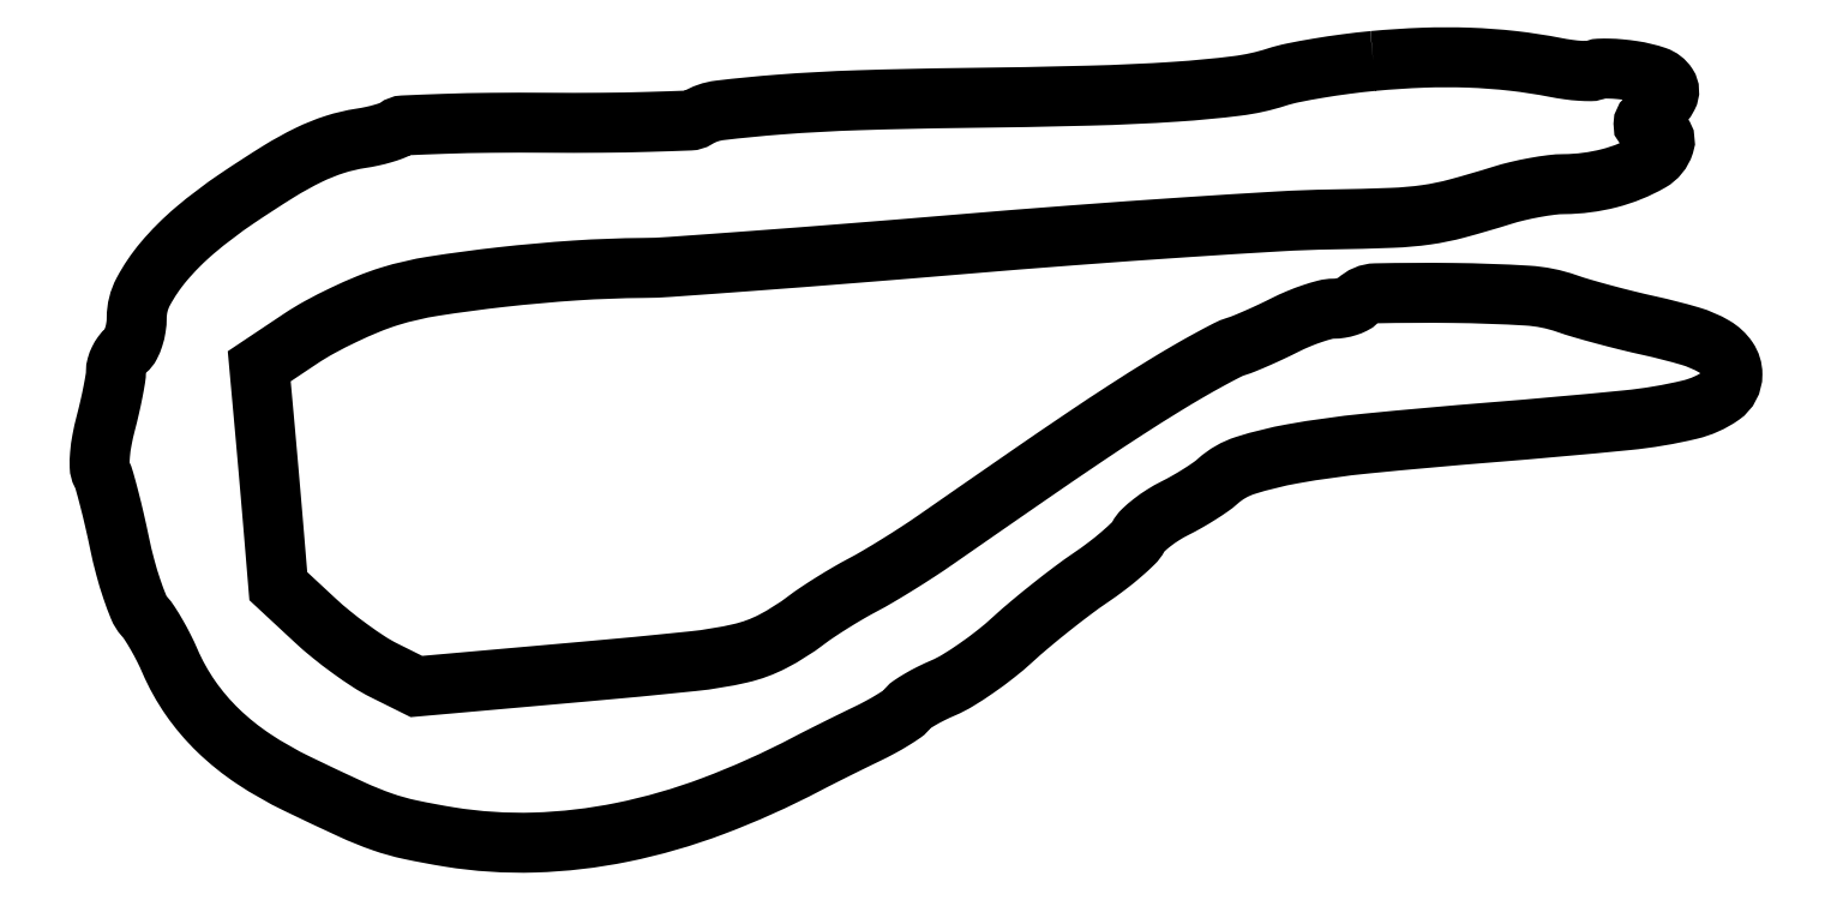
<metadata>
{"format":"dxf","ext":"dxf","renderer":"ezdxf+matplotlib","layout":"modelspace","background":"white","min_lineweight":24,"dpi":150}
</metadata>
<code>
0
SECTION
2
ENTITIES
0
POLYLINE
8
0
66
1
70
1
0
VERTEX
8
0
10
185
20
113.9
42
0.009397
0
VERTEX
8
0
10
181
20
113.4
42
0.008618
0
VERTEX
8
0
10
177
20
112.8
42
0.00865
0
VERTEX
8
0
10
173.4
20
112.1
42
0.02781
0
VERTEX
8
0
10
171
20
111.5
42
-0.04703
0
VERTEX
8
0
10
165.3
20
110.2
42
-0.01441
0
VERTEX
8
0
10
156.5
20
109.4
42
-0.01026
0
VERTEX
8
0
10
144
20
108.8
42
-0.003354
0
VERTEX
8
0
10
125.5
20
108.5
42
0.005127
0
VERTEX
8
0
10
110.5
20
108.2
42
0.01113
0
VERTEX
8
0
10
98.99
20
107.5
42
0.01034
0
VERTEX
8
0
10
90.39
20
106.7
42
0.1093
0
VERTEX
8
0
10
87.08
20
105.5
42
-0.1297
0
VERTEX
8
0
10
86.06
20
105.2
42
-0.002189
0
VERTEX
8
0
10
80.16
20
105
42
-0.005453
0
VERTEX
8
0
10
73.25
20
104.9
42
-0.00358
0
VERTEX
8
0
10
65.3
20
104.9
42
0.004104
0
VERTEX
8
0
10
57.35
20
104.9
42
0.006301
0
VERTEX
8
0
10
50.47
20
104.8
42
0.002499
0
VERTEX
8
0
10
44.6
20
104.5
42
0.1565
0
VERTEX
8
0
10
43.64
20
104.2
42
-0.07884
0
VERTEX
8
0
10
42.95
20
103.8
42
-0.01692
0
VERTEX
8
0
10
41.64
20
103.4
42
-0.01727
0
VERTEX
8
0
10
40.08
20
103
42
-0.01571
0
VERTEX
8
0
10
38.44
20
102.7
42
0.03994
0
VERTEX
8
0
10
34.67
20
101.8
42
0.03546
0
VERTEX
8
0
10
30.92
20
100.3
42
0.02597
0
VERTEX
8
0
10
26.51
20
97.83
42
0.009369
0
VERTEX
8
0
10
20.5
20
93.93
42
0.02681
0
VERTEX
8
0
10
14.45
20
89.36
42
0.04272
0
VERTEX
8
0
10
9.865
20
84.76
42
0.05227
0
VERTEX
8
0
10
6.939
20
80.44
42
0.1231
0
VERTEX
8
0
10
6
20
76.68
42
-0.03932
0
VERTEX
8
0
10
5.889
20
75.27
42
-0.03823
0
VERTEX
8
0
10
5.559
20
73.89
42
-0.04081
0
VERTEX
8
0
10
5.076
20
72.72
42
-0.1016
0
VERTEX
8
0
10
4.5
20
72
42
0.06197
0
VERTEX
8
0
10
3.926
20
71.39
42
0.04415
0
VERTEX
8
0
10
3.441
20
70.58
42
0.04458
0
VERTEX
8
0
10
3.11
20
69.72
42
0.06907
0
VERTEX
8
0
10
3
20
68.93
42
-0.04119
0
VERTEX
8
0
10
2.914
20
67.89
42
-0.007431
0
VERTEX
8
0
10
2.567
20
65.97
42
-0.007968
0
VERTEX
8
0
10
2.09
20
63.74
42
-0.007137
0
VERTEX
8
0
10
1.525
20
61.44
42
0.01678
0
VERTEX
8
0
10
0.9792
20
59.01
42
0.02574
0
VERTEX
8
0
10
0.6864
20
56.87
42
0.02869
0
VERTEX
8
0
10
0.6393
20
55.15
42
0.1133
0
VERTEX
8
0
10
0.905
20
54.14
42
-0.05154
0
VERTEX
8
0
10
1.329
20
53.07
42
-0.00545
0
VERTEX
8
0
10
2.028
20
50.48
42
-0.006689
0
VERTEX
8
0
10
2.789
20
47.37
42
-0.005322
0
VERTEX
8
0
10
3.529
20
44
42
0.01405
0
VERTEX
8
0
10
4.337
20
40.6
42
0.01621
0
VERTEX
8
0
10
5.303
20
37.41
42
0.01541
0
VERTEX
8
0
10
6.285
20
34.78
42
0.08528
0
VERTEX
8
0
10
7.082
20
33.5
42
-0.03852
0
VERTEX
8
0
10
7.9
20
32.43
42
-0.0134
0
VERTEX
8
0
10
8.912
20
30.77
42
-0.01322
0
VERTEX
8
0
10
9.934
20
28.87
42
-0.01501
0
VERTEX
8
0
10
10.81
20
27
42
0.05015
0
VERTEX
8
0
10
13.79
20
21.64
42
0.04893
0
VERTEX
8
0
10
17.8
20
16.94
42
0.04551
0
VERTEX
8
0
10
22.92
20
12.83
42
0.03381
0
VERTEX
8
0
10
29.23
20
9.235
42
0.004556
0
VERTEX
8
0
10
37.12
20
5.514
42
0.02384
0
VERTEX
8
0
10
41.57
20
3.716
42
0.03174
0
VERTEX
8
0
10
45.58
20
2.592
42
0.01229
0
VERTEX
8
0
10
51.27
20
1.528
42
0.04775
0
VERTEX
8
0
10
63.57
20
0.7274
42
0.04279
0
VERTEX
8
0
10
76.28
20
2.208
42
0.03972
0
VERTEX
8
0
10
89.41
20
5.998
42
0.03078
0
VERTEX
8
0
10
103
20
12.1
42
-0.003639
0
VERTEX
8
0
10
104.7
20
12.97
42
-0.001565
0
VERTEX
8
0
10
107
20
14.12
42
-0.001548
0
VERTEX
8
0
10
109.4
20
15.33
42
-0.002046
0
VERTEX
8
0
10
111.7
20
16.41
42
0.01157
0
VERTEX
8
0
10
113.7
20
17.45
42
0.0146
0
VERTEX
8
0
10
115.5
20
18.5
42
0.0127
0
VERTEX
8
0
10
117
20
19.45
42
0.1037
0
VERTEX
8
0
10
117.5
20
20.03
42
-0.1056
0
VERTEX
8
0
10
118
20
20.58
42
-0.01612
0
VERTEX
8
0
10
119.3
20
21.4
42
-0.01742
0
VERTEX
8
0
10
121
20
22.28
42
-0.01431
0
VERTEX
8
0
10
122.7
20
23.1
42
0.03573
0
VERTEX
8
0
10
124.9
20
24.2
42
0.01496
0
VERTEX
8
0
10
127.6
20
25.96
42
0.01471
0
VERTEX
8
0
10
130.3
20
28.02
42
0.0185
0
VERTEX
8
0
10
132.8
20
30.09
42
-0.01079
0
VERTEX
8
0
10
135.3
20
32.31
42
-0.006651
0
VERTEX
8
0
10
138.4
20
34.81
42
-0.006668
0
VERTEX
8
0
10
141.5
20
37.21
42
-0.01187
0
VERTEX
8
0
10
144.1
20
39.09
42
0.01345
0
VERTEX
8
0
10
146.4
20
40.75
42
0.01526
0
VERTEX
8
0
10
148.6
20
42.46
42
0.01456
0
VERTEX
8
0
10
150.3
20
44.02
42
0.0776
0
VERTEX
8
0
10
151
20
45.02
42
-0.08014
0
VERTEX
8
0
10
151.7
20
45.92
42
-0.02492
0
VERTEX
8
0
10
153
20
47.03
42
-0.02421
0
VERTEX
8
0
10
154.6
20
48.15
42
-0.02448
0
VERTEX
8
0
10
156.3
20
49.11
42
0.01307
0
VERTEX
8
0
10
158
20
50.05
42
0.01119
0
VERTEX
8
0
10
159.8
20
51.13
42
0.01134
0
VERTEX
8
0
10
161.4
20
52.19
42
0.03136
0
VERTEX
8
0
10
162.5
20
53.03
42
-0.1072
0
VERTEX
8
0
10
166.5
20
55.31
42
-0.03219
0
VERTEX
8
0
10
173.3
20
56.99
42
-0.01956
0
VERTEX
8
0
10
184
20
58.48
42
-0.004603
0
VERTEX
8
0
10
202
20
60.09
42
0.004451
0
VERTEX
8
0
10
221.7
20
61.85
42
0.03444
0
VERTEX
8
0
10
230.9
20
63.39
42
0.09345
0
VERTEX
8
0
10
235.4
20
65.43
42
0.2453
0
VERTEX
8
0
10
237
20
68.5
42
0.1518
0
VERTEX
8
0
10
236.3
20
70.73
42
0.1099
0
VERTEX
8
0
10
234.4
20
72.51
42
0.06148
0
VERTEX
8
0
10
230.9
20
74.03
42
0.01693
0
VERTEX
8
0
10
225
20
75.53
42
-0.006288
0
VERTEX
8
0
10
221.8
20
76.28
42
-0.005083
0
VERTEX
8
0
10
218.4
20
77.16
42
-0.005139
0
VERTEX
8
0
10
215.2
20
78.04
42
-0.01319
0
VERTEX
8
0
10
213
20
78.76
42
0.06907
0
VERTEX
8
0
10
207.3
20
79.89
42
0.01237
0
VERTEX
8
0
10
196.5
20
80.27
42
0.007432
0
VERTEX
8
0
10
185.4
20
80.22
42
0.1939
0
VERTEX
8
0
10
182.7
20
79.07
42
-0.08301
0
VERTEX
8
0
10
182.1
20
78.66
42
-0.03736
0
VERTEX
8
0
10
181.2
20
78.31
42
-0.03566
0
VERTEX
8
0
10
180.2
20
78.08
42
-0.04056
0
VERTEX
8
0
10
179.3
20
78
42
0.0634
0
VERTEX
8
0
10
178.1
20
77.85
42
0.01777
0
VERTEX
8
0
10
176.2
20
77.3
42
0.01762
0
VERTEX
8
0
10
174.2
20
76.54
42
0.01771
0
VERTEX
8
0
10
172.2
20
75.63
42
-0.006686
0
VERTEX
8
0
10
170.2
20
74.67
42
-0.006327
0
VERTEX
8
0
10
168.2
20
73.74
42
-0.0063
0
VERTEX
8
0
10
166.4
20
72.97
42
-0.02197
0
VERTEX
8
0
10
165.2
20
72.54
42
0.04368
0
VERTEX
8
0
10
163.8
20
71.99
42
0.00608
0
VERTEX
8
0
10
161.2
20
70.58
42
0.00692
0
VERTEX
8
0
10
158.1
20
68.82
42
0.00582
0
VERTEX
8
0
10
154.8
20
66.88
42
0.005984
0
VERTEX
8
0
10
149.2
20
63.34
42
0.00463
0
VERTEX
8
0
10
143.2
20
59.36
42
0.002902
0
VERTEX
8
0
10
135
20
53.8
42
0.000713
0
VERTEX
8
0
10
121.7
20
44.55
42
-0.007671
0
VERTEX
8
0
10
119.1
20
42.82
42
-0.005496
0
VERTEX
8
0
10
116.2
20
40.96
42
-0.005551
0
VERTEX
8
0
10
113.3
20
39.24
42
-0.01187
0
VERTEX
8
0
10
111.1
20
38
42
0.01072
0
VERTEX
8
0
10
109
20
36.85
42
0.007428
0
VERTEX
8
0
10
106.7
20
35.47
42
0.007494
0
VERTEX
8
0
10
104.6
20
34.07
42
0.01525
0
VERTEX
8
0
10
102.9
20
32.9
42
-0.04211
0
VERTEX
8
0
10
98.08
20
29.84
42
-0.06358
0
VERTEX
8
0
10
93.42
20
28.12
42
-0.03097
0
VERTEX
8
0
10
86.46
20
26.97
42
-0.003481
0
VERTEX
8
0
10
70.5
20
25.44
42
0
0
VERTEX
8
0
10
46.5
20
23.31
42
0
0
VERTEX
8
0
10
41.8
20
25.64
42
-0.02862
0
VERTEX
8
0
10
39.63
20
26.89
42
-0.01304
0
VERTEX
8
0
10
36.93
20
28.74
42
-0.01286
0
VERTEX
8
0
10
34.18
20
30.85
42
-0.01726
0
VERTEX
8
0
10
31.8
20
32.91
42
0
0
VERTEX
8
0
10
26.5
20
37.83
42
0
0
VERTEX
8
0
10
25.85
20
45.67
42
0.000597
0
VERTEX
8
0
10
25.55
20
49.25
42
0.000342
0
VERTEX
8
0
10
25.18
20
53.57
42
0.000342
0
VERTEX
8
0
10
24.8
20
57.92
42
0.000569
0
VERTEX
8
0
10
24.47
20
61.58
42
0
0
VERTEX
8
0
10
23.74
20
69.66
42
0
0
VERTEX
8
0
10
29.73
20
73.66
42
-0.02269
0
VERTEX
8
0
10
32.52
20
75.34
42
-0.0135
0
VERTEX
8
0
10
35.98
20
77.11
42
-0.0135
0
VERTEX
8
0
10
39.53
20
78.68
42
-0.02263
0
VERTEX
8
0
10
42.61
20
79.79
42
-0.03613
0
VERTEX
8
0
10
48.95
20
81.25
42
-0.01088
0
VERTEX
8
0
10
58.76
20
82.57
42
-0.01114
0
VERTEX
8
0
10
69.5
20
83.53
42
-0.01482
0
VERTEX
8
0
10
79.3
20
83.89
42
0.01577
0
VERTEX
8
0
10
83.21
20
84.05
42
0.000906
0
VERTEX
8
0
10
95.2
20
84.92
42
0.001381
0
VERTEX
8
0
10
109.5
20
86.02
42
0.001014
0
VERTEX
8
0
10
125.3
20
87.32
42
-0.002048
0
VERTEX
8
0
10
141.7
20
88.63
42
-0.002211
0
VERTEX
8
0
10
157.7
20
89.77
42
-0.002084
0
VERTEX
8
0
10
171.4
20
90.63
42
-0.01065
0
VERTEX
8
0
10
179
20
90.92
42
0.005271
0
VERTEX
8
0
10
187.8
20
91.15
42
0.02577
0
VERTEX
8
0
10
192.7
20
91.59
42
0.03095
0
VERTEX
8
0
10
197.1
20
92.5
42
0.009856
0
VERTEX
8
0
10
203.6
20
94.39
42
-0.01766
0
VERTEX
8
0
10
205.9
20
95.01
42
-0.01324
0
VERTEX
8
0
10
208.4
20
95.54
42
-0.01343
0
VERTEX
8
0
10
210.8
20
95.91
42
-0.02969
0
VERTEX
8
0
10
212.6
20
96.03
42
0.06117
0
VERTEX
8
0
10
219.2
20
96.88
42
0.06658
0
VERTEX
8
0
10
225.1
20
99.28
42
0.1871
0
VERTEX
8
0
10
227.1
20
101.8
42
0.4312
0
VERTEX
8
0
10
226.1
20
103.7
42
-0.03026
0
VERTEX
8
0
10
224.5
20
104.2
42
-0.3144
0
VERTEX
8
0
10
224.1
20
104.8
42
-0.2045
0
VERTEX
8
0
10
224.5
20
105.5
42
-0.01471
0
VERTEX
8
0
10
226.2
20
106.9
42
0.102
0
VERTEX
8
0
10
227.6
20
108.7
42
0.2716
0
VERTEX
8
0
10
227.6
20
110.3
42
0.1687
0
VERTEX
8
0
10
225.9
20
111.6
42
0.04403
0
VERTEX
8
0
10
222.6
20
112.4
42
0.01393
0
VERTEX
8
0
10
220.8
20
112.7
42
0.01791
0
VERTEX
8
0
10
219.1
20
112.8
42
0.01588
0
VERTEX
8
0
10
217.7
20
112.7
42
0.1286
0
VERTEX
8
0
10
217.1
20
112.6
42
-0.1398
0
VERTEX
8
0
10
216.5
20
112.4
42
-0.01575
0
VERTEX
8
0
10
215
20
112.4
42
-0.01812
0
VERTEX
8
0
10
213.3
20
112.6
42
-0.01378
0
VERTEX
8
0
10
211.3
20
112.9
42
0.02019
0
VERTEX
8
0
10
205.2
20
113.9
42
0.01912
0
VERTEX
8
0
10
198.9
20
114.3
42
0.01806
0
VERTEX
8
0
10
192.2
20
114.3
42
0.01419
0
SEQEND
0
ENDSEC
0
EOF

</code>
